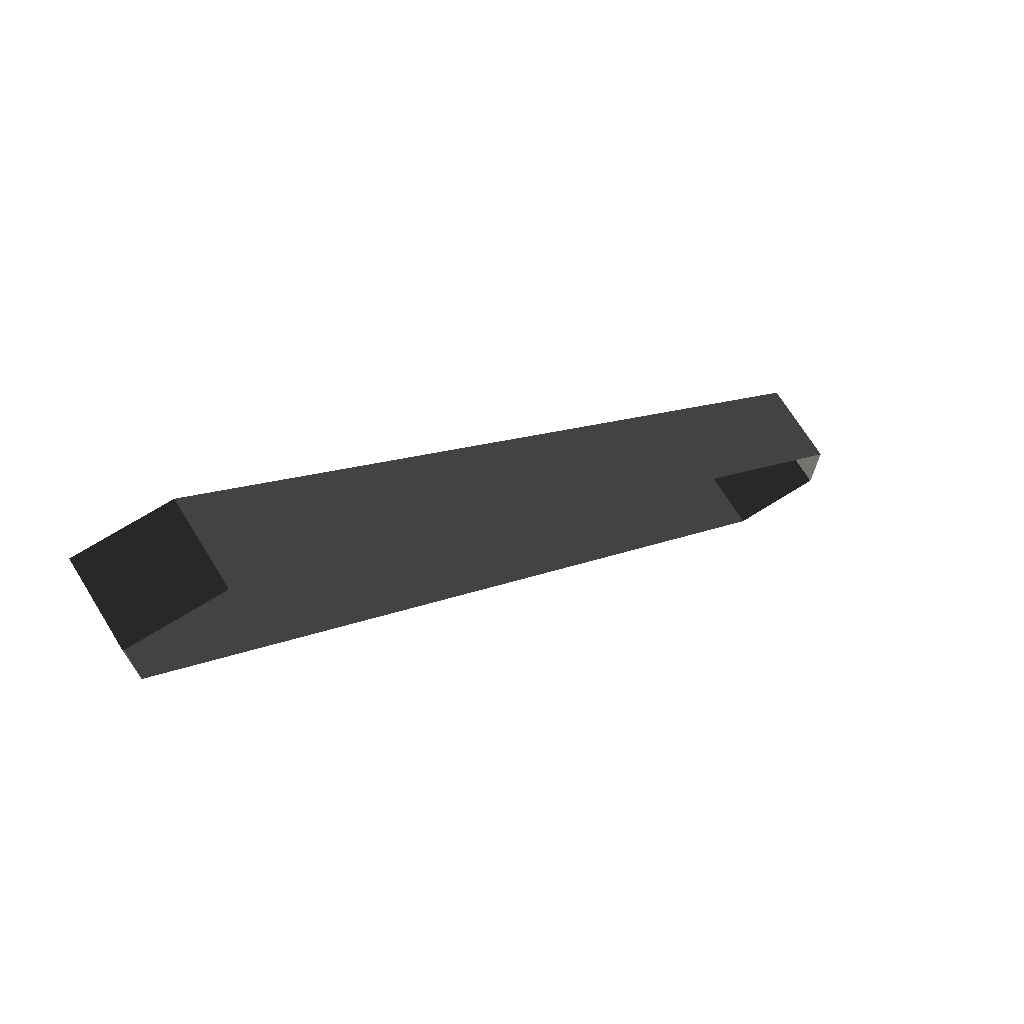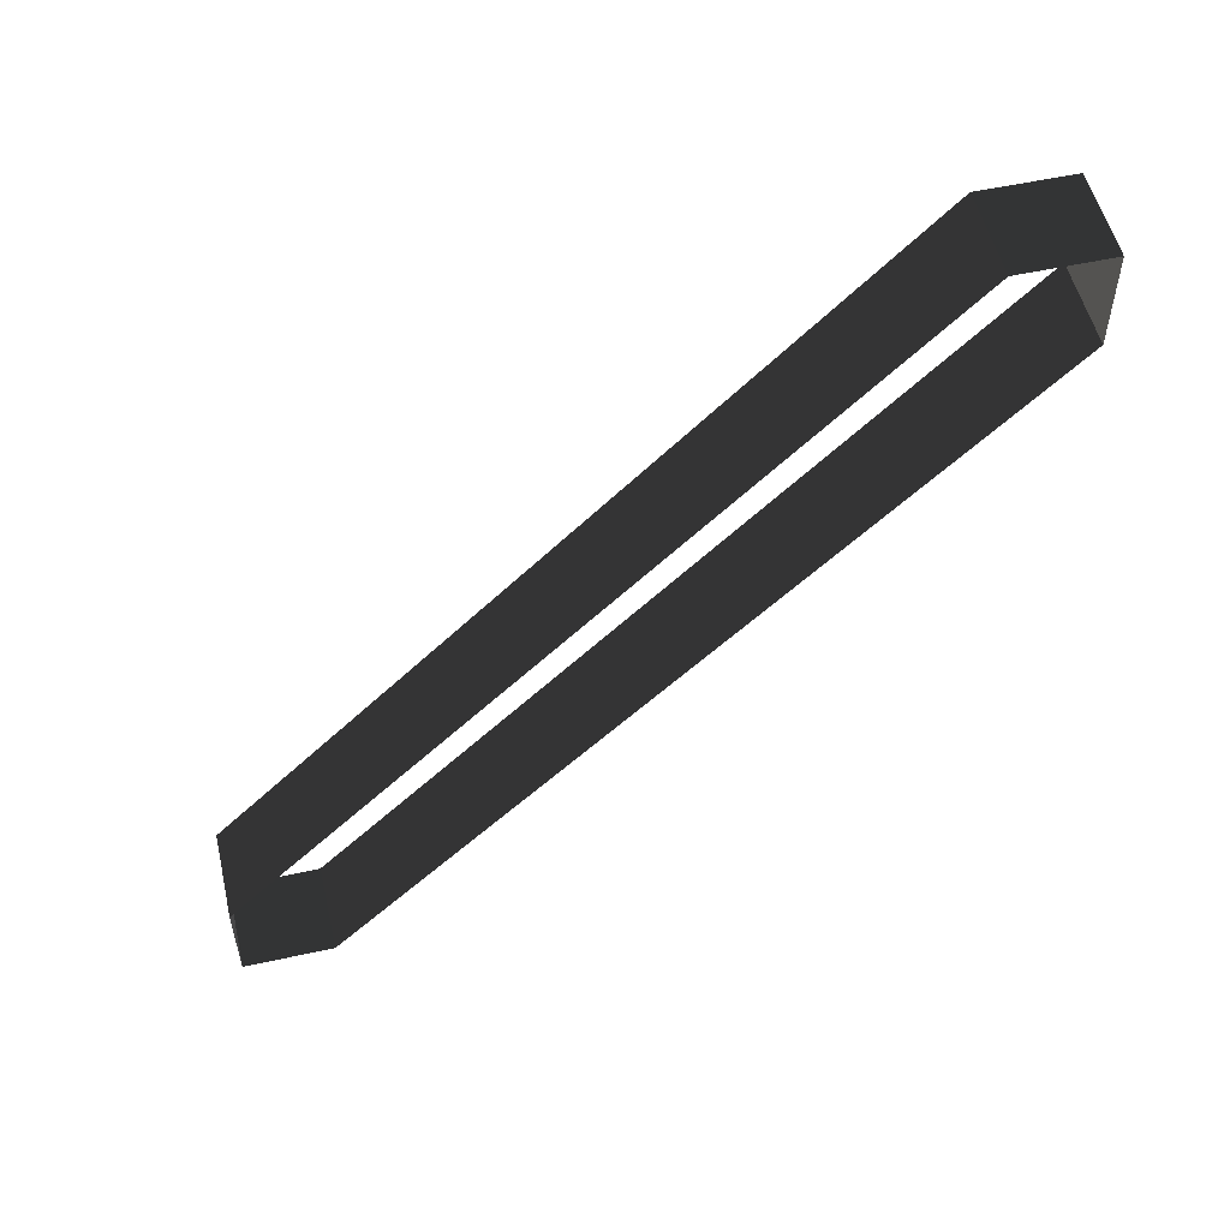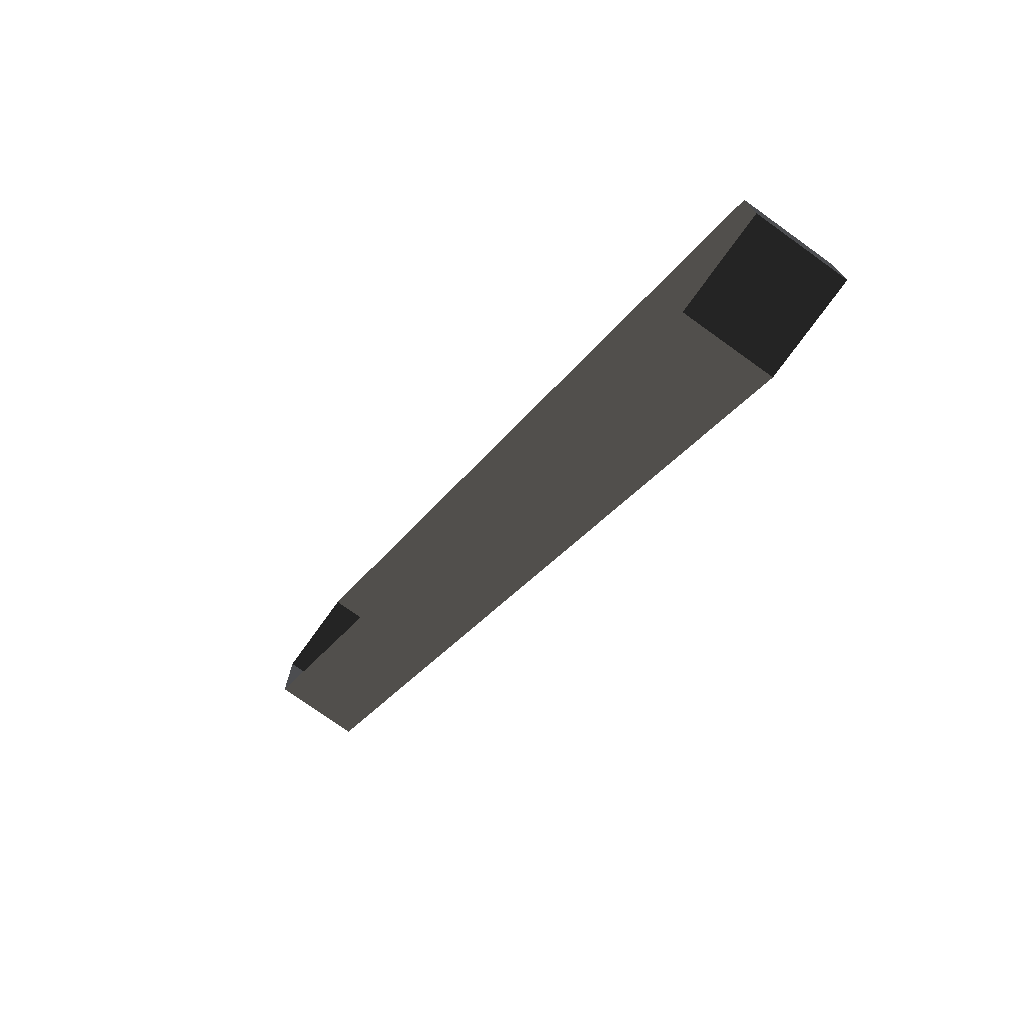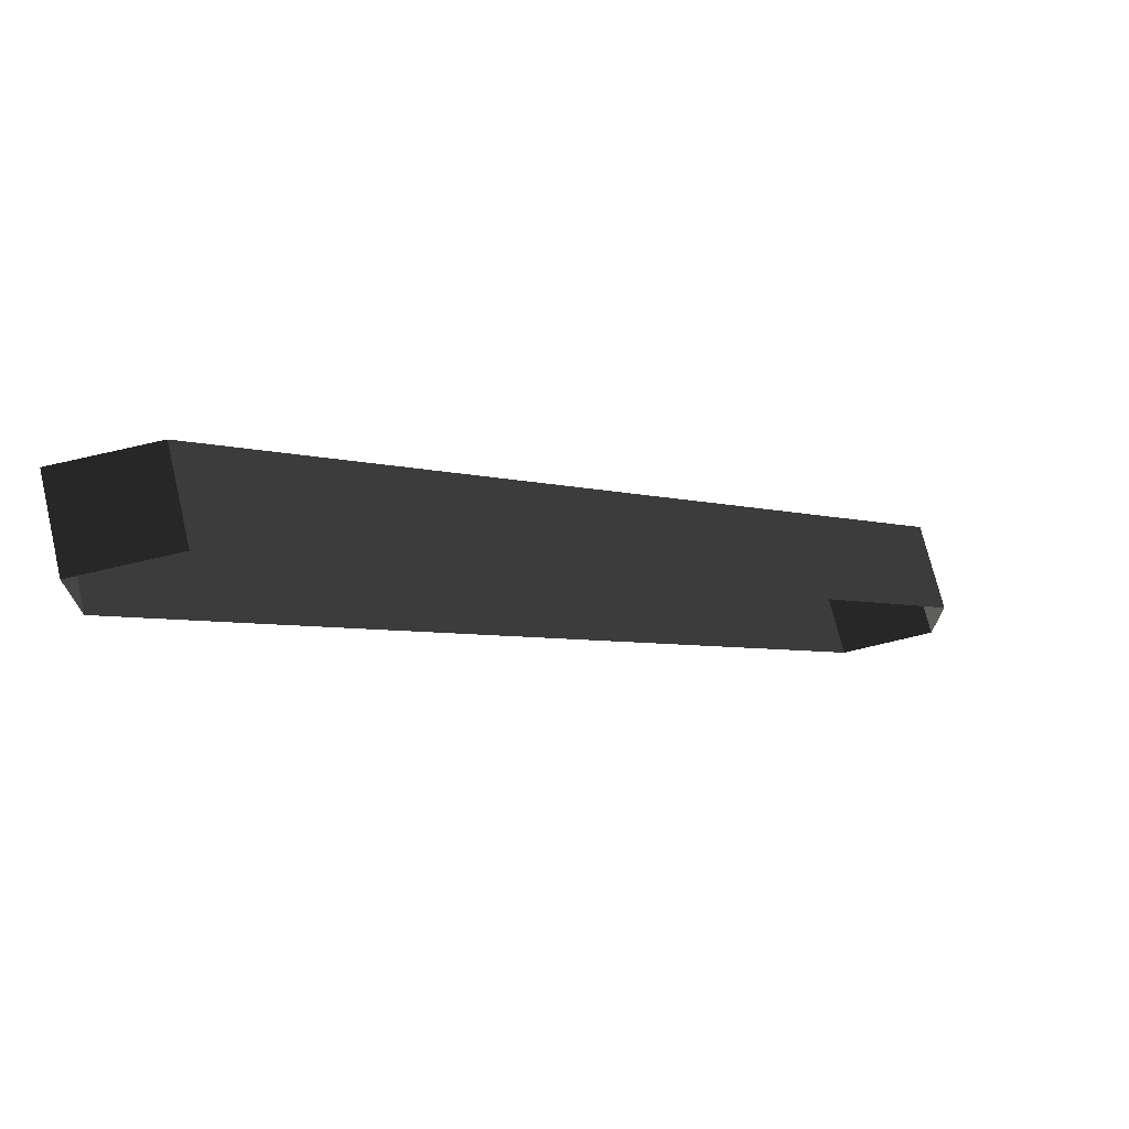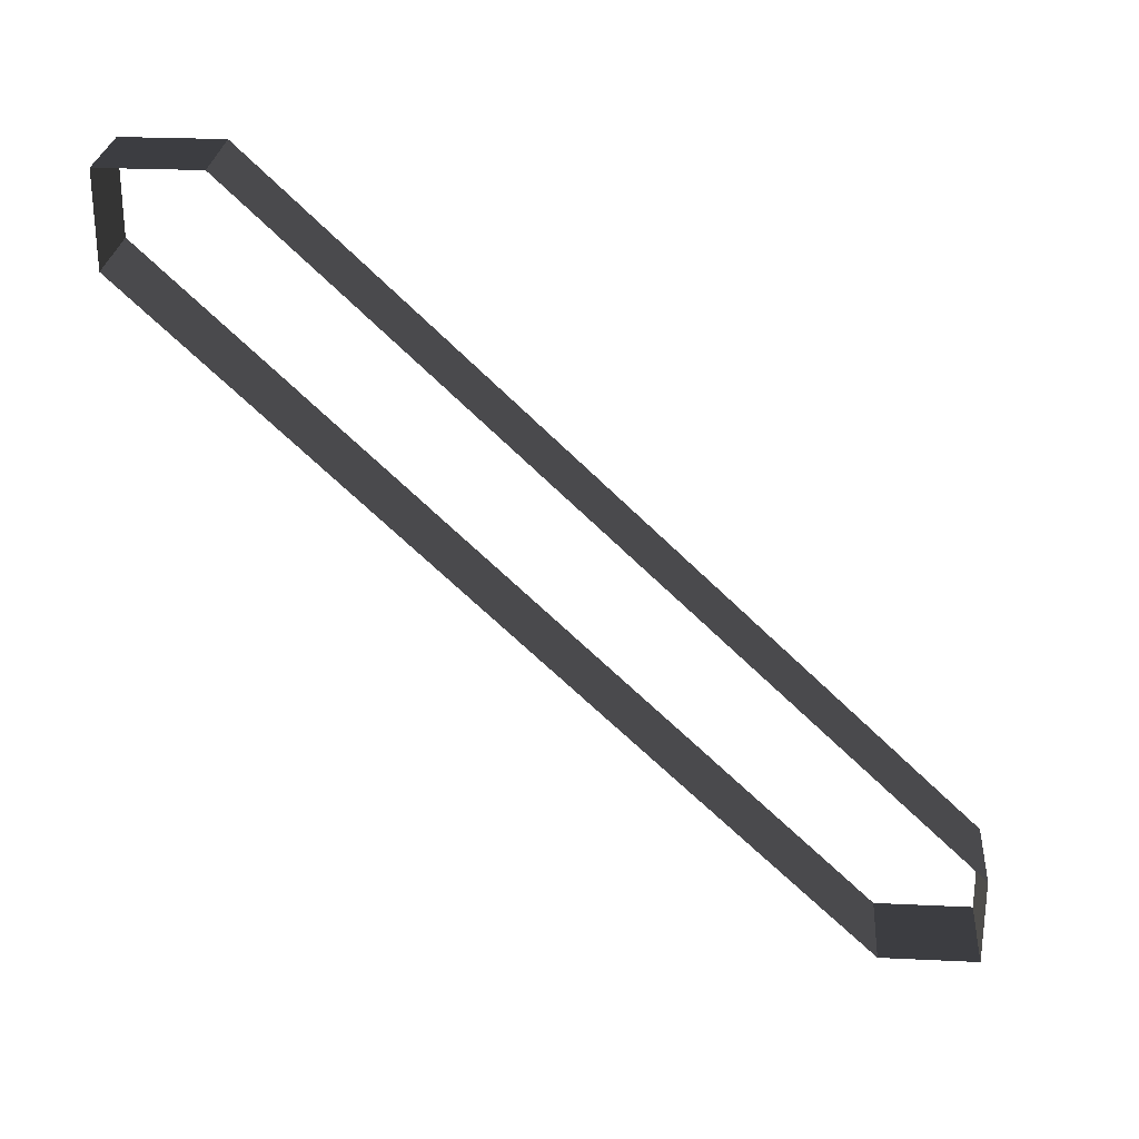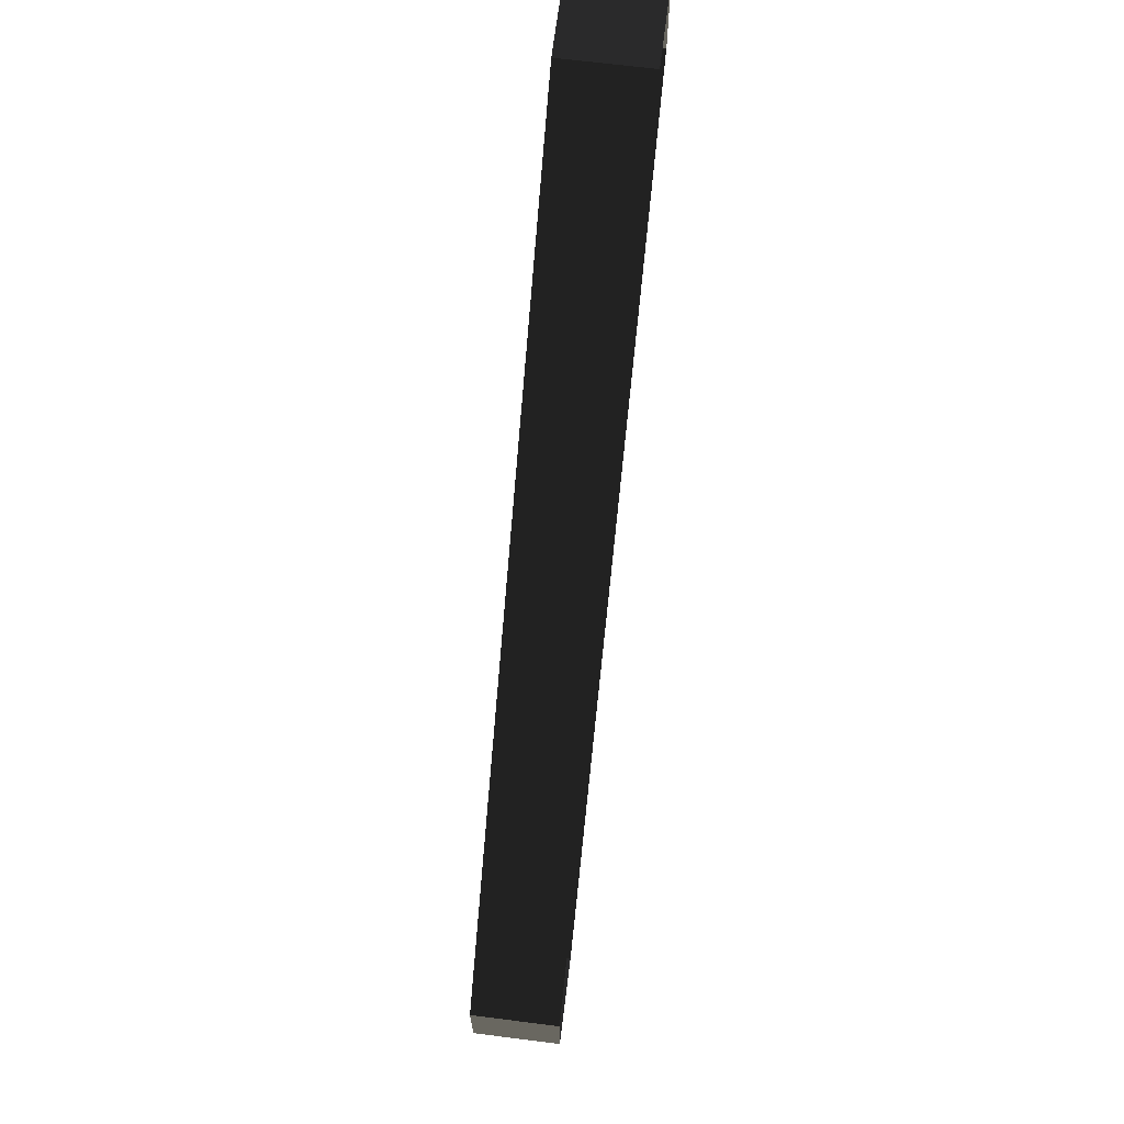
<metadata>
{"format":"obj","ext":"obj","renderer":"f3d","projection":"perspective","resolution":1024,"background":"white","views":[{"elev":71.1,"azim":58.1,"up":"+Y"},{"elev":53.7,"azim":76.8,"up":"+Z"},{"elev":-74.9,"azim":144.3,"up":"+Y"},{"elev":71.9,"azim":76.6,"up":"+Y"},{"elev":26.5,"azim":94.2,"up":"+Y"},{"elev":67.6,"azim":7.2,"up":"+Z"}]}
</metadata>
<code>
o #ID665
v 0.004449 -0.0441 0.05234
v 0.01244 -0.0441 0.05234
v 0.004449 -0.05205 0.05234
v 0.01244 -0.05205 0.05234
v 0.01244 -0.0441 0.05234
v 0.004449 -0.05205 0.05234
v 0.01244 -0.05205 0.05234
v 0.004449 -0.0441 0.05234
v 0.004449 -0.0441 0.05234
v 0.004449 -0.0441 0.04382
v 0.01244 -0.0441 0.05234
v 0.01244 -0.0441 0.04382
v 0.004449 -0.0441 0.04382
v 0.01244 -0.0441 0.05234
v 0.01244 -0.0441 0.04382
v 0.004449 -0.0441 0.05234
v 0.004449 -0.05205 0.05234
v 0.01244 -0.05205 0.05234
v 0.004449 -0.1107 -0.008341
v 0.01244 -0.1107 -0.008341
v 0.01244 -0.05205 0.05234
v 0.004449 -0.1107 -0.008341
v 0.01244 -0.1107 -0.008341
v 0.004449 -0.05205 0.05234
v 0.01244 -0.0441 0.04382
v 0.004449 -0.0441 0.04382
v 0.01244 -0.1027 -0.01687
v 0.004449 -0.1027 -0.01687
v 0.004449 -0.0441 0.04382
v 0.01244 -0.1027 -0.01687
v 0.004449 -0.1027 -0.01687
v 0.01244 -0.0441 0.04382
v 0.004449 -0.1107 -0.01687
v 0.004449 -0.1107 -0.008341
v 0.01244 -0.1107 -0.01687
v 0.01244 -0.1107 -0.008341
v 0.004449 -0.1107 -0.008341
v 0.01244 -0.1107 -0.01687
v 0.01244 -0.1107 -0.008341
v 0.004449 -0.1107 -0.01687
v 0.01244 -0.1027 -0.01687
v 0.004449 -0.1027 -0.01687
v 0.01244 -0.1107 -0.01687
v 0.004449 -0.1107 -0.01687
v 0.004449 -0.1027 -0.01687
v 0.01244 -0.1107 -0.01687
v 0.004449 -0.1107 -0.01687
v 0.01244 -0.1027 -0.01687
f 3 2 1
f 2 3 4
f 7 6 5
f 8 5 6
f 11 10 9
f 10 11 12
f 15 14 13
f 16 13 14
f 19 18 17
f 18 19 20
f 23 22 21
f 24 21 22
f 27 26 25
f 26 27 28
f 31 30 29
f 32 29 30
f 35 34 33
f 34 35 36
f 39 38 37
f 40 37 38
f 43 42 41
f 42 43 44
f 47 46 45
f 48 45 46

</code>
